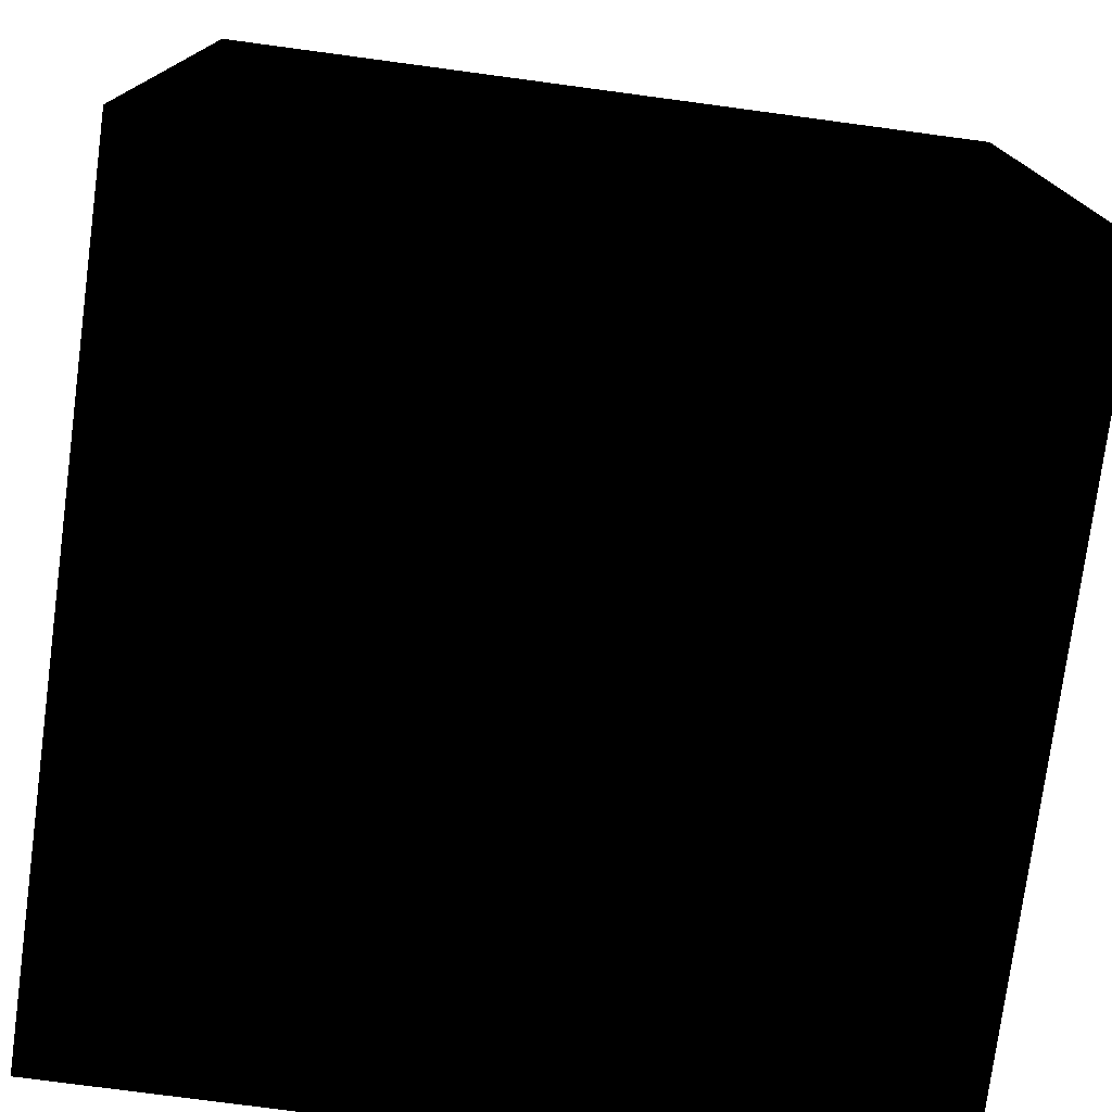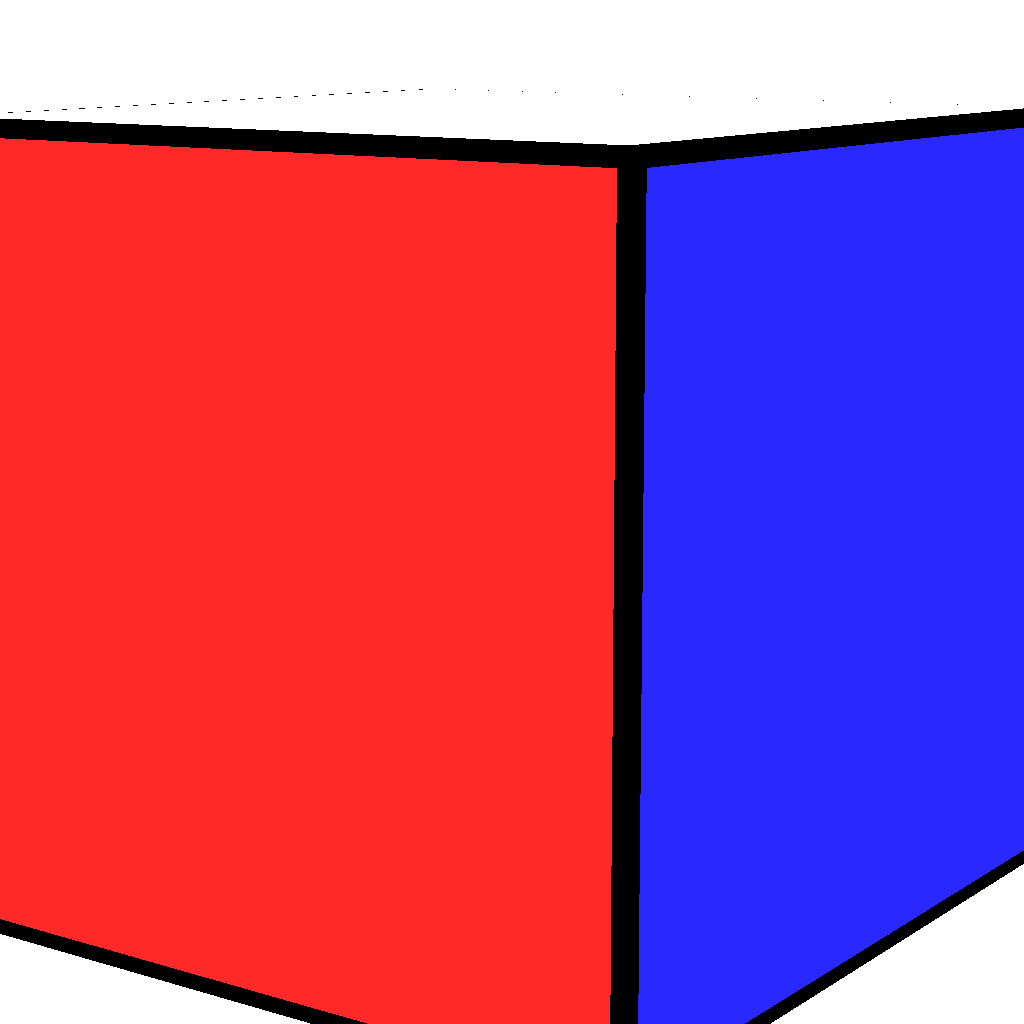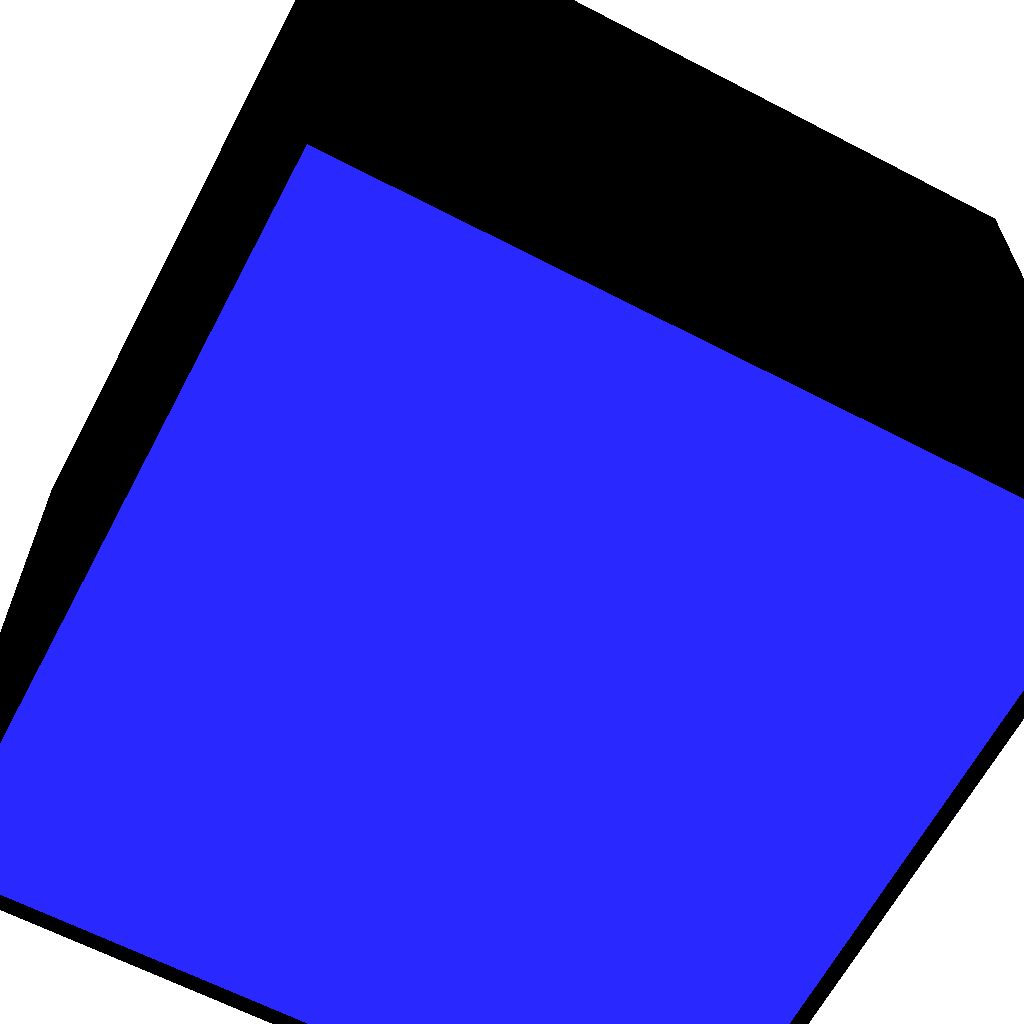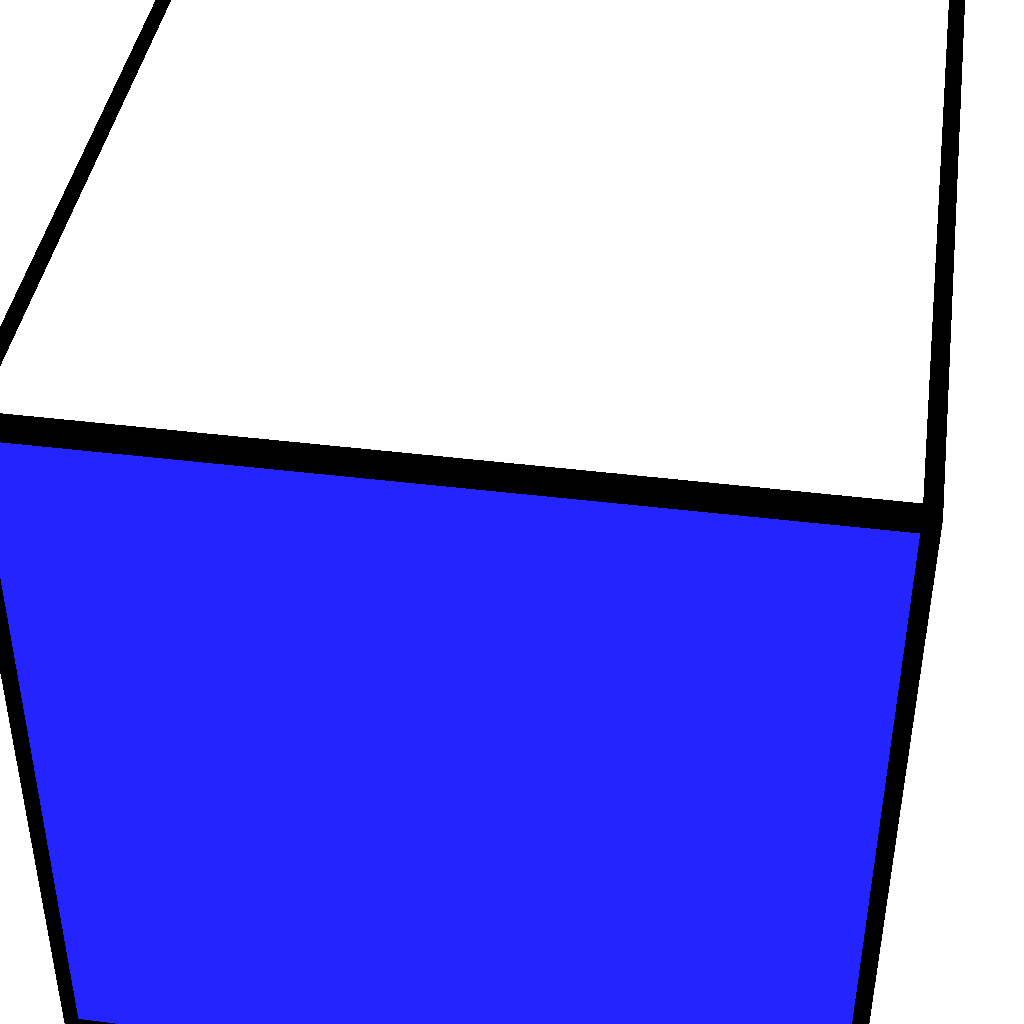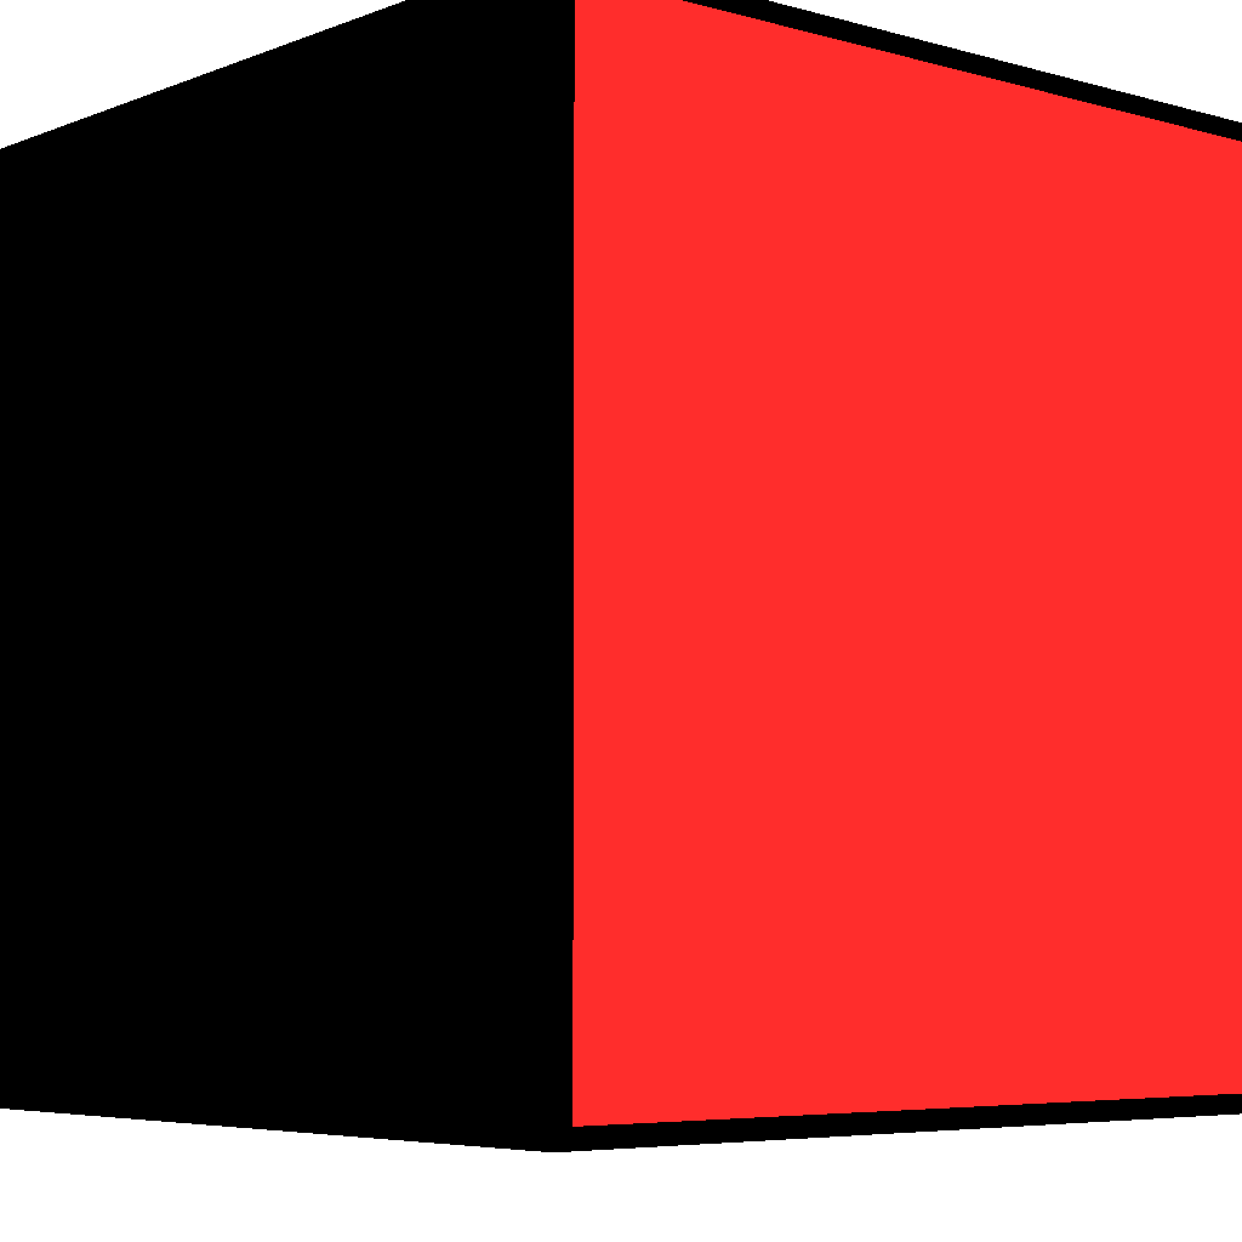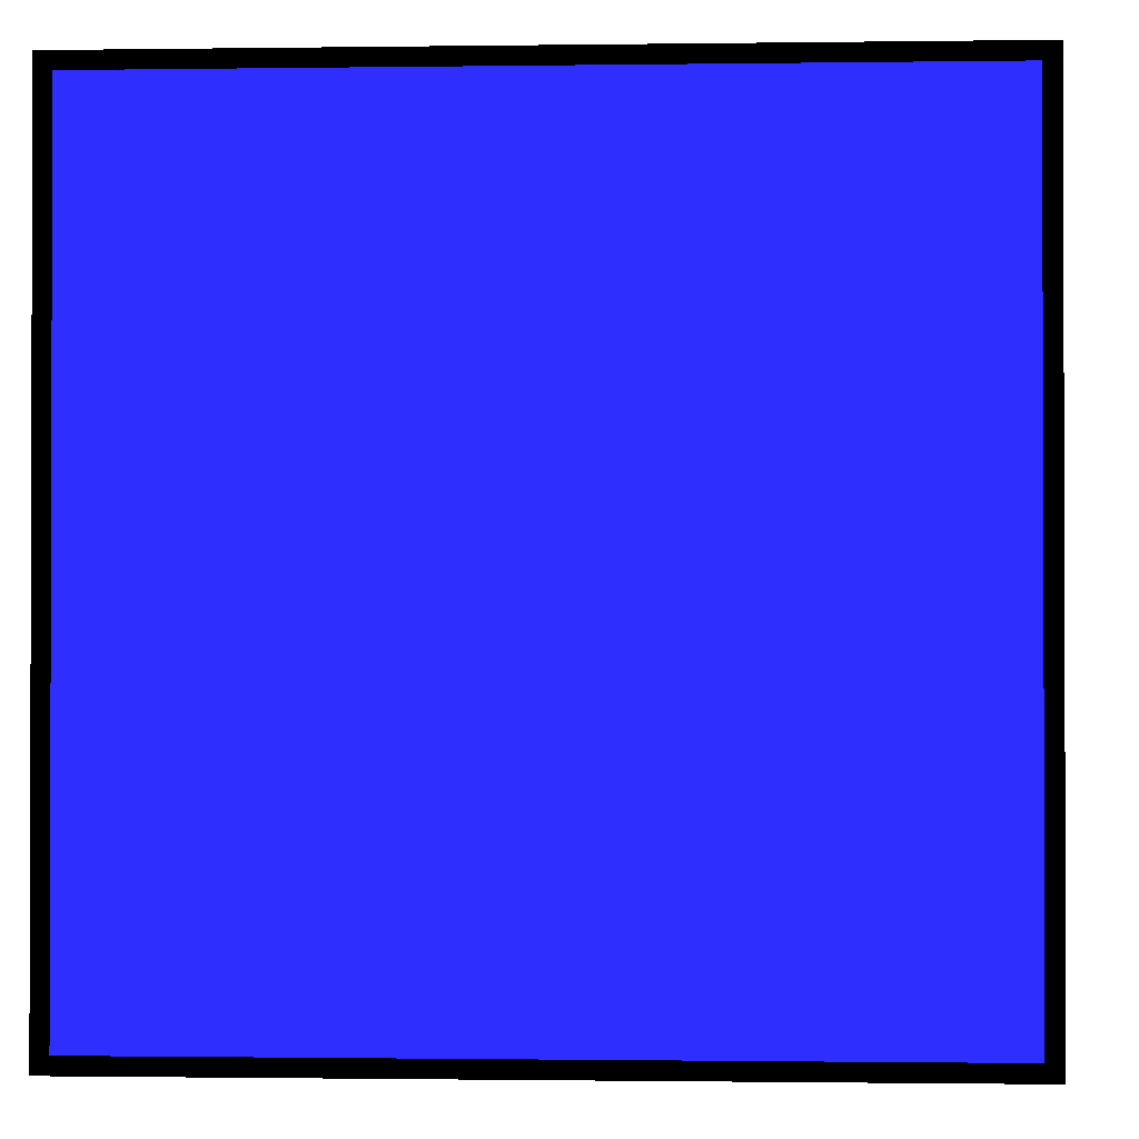
<metadata>
{"format":"obj","ext":"obj","renderer":"f3d","projection":"perspective","resolution":1024,"background":"white","views":[{"elev":-76.3,"azim":-97.6,"up":"+Y"},{"elev":11.4,"azim":125.3,"up":"+Y"},{"elev":-63.9,"azim":-27.7,"up":"+Z"},{"elev":41.9,"azim":-171.5,"up":"+Y"},{"elev":-5.6,"azim":49.4,"up":"+Y"},{"elev":-1.0,"azim":-177.0,"up":"+Y"}]}
</metadata>
<code>
o Cube
v 0.5 0.5 -1.5 0 0 0
v 0.5 1.5 -0.5 0 0 0
v 0.5 0.5 -0.5 0 0 0
v 0.5 1.5 -1.5 0 0 0
v 1.5 0.5 -1.5 0 0 0
v 1.5 1.5 -0.5 0 0 0
v 1.5 0.5 -0.5 0 0 0
v 1.5 1.5 -1.5 0 0 0
v 0.5 0.5 -1.5 0 0 0
v 1.5 0.5 -0.5 0 0 0
v 0.5 0.5 -0.5 0 0 0
v 1.5 0.5 -1.5 0 0 0
v 0.5 1.5 -1.5 0 0 0
v 1.5 1.5 -0.5 0 0 0
v 0.5 1.5 -0.5 0 0 0
v 1.5 1.5 -1.5 0 0 0
v 0.5 0.5 -1.5 0 0 0
v 1.5 1.5 -1.5 0 0 0
v 0.5 1.5 -1.5 0 0 0
v 1.5 0.5 -1.5 0 0 0
v 0.5 0.5 -0.5 0 0 0
v 1.5 1.5 -0.5 0 0 0
v 0.5 1.5 -0.5 0 0 0
v 1.5 0.5 -0.5 0 0 0
v 0.52 0.52 -1.501 0.1 0.1 0.8
v 1.48 1.48 -1.501 0.1 0.1 0.8
v 0.52 1.48 -1.501 0.1 0.1 0.8
v 1.48 0.52 -1.501 0.1 0.1 0.8
v 0.52 1.501 -1.48 0.9 0.9 0.9
v 1.48 1.501 -0.52 0.9 0.9 0.9
v 0.52 1.501 -0.52 0.9 0.9 0.9
v 1.48 1.501 -1.48 0.9 0.9 0.9
v 1.501 0.52 -1.48 0.8 0.1 0.1
v 1.501 1.48 -0.52 0.8 0.1 0.1
v 1.501 0.52 -0.52 0.8 0.1 0.1
v 1.501 1.48 -1.48 0.8 0.1 0.1
f 1 2 3
f 1 4 2
f 5 6 7
f 5 8 6
f 9 10 11
f 9 12 10
f 13 14 15
f 13 16 14
f 17 18 19
f 17 20 18
f 21 22 23
f 21 24 22
f 25 26 27
f 25 28 26
f 29 30 31
f 29 32 30
f 33 34 35
f 33 36 34

</code>
